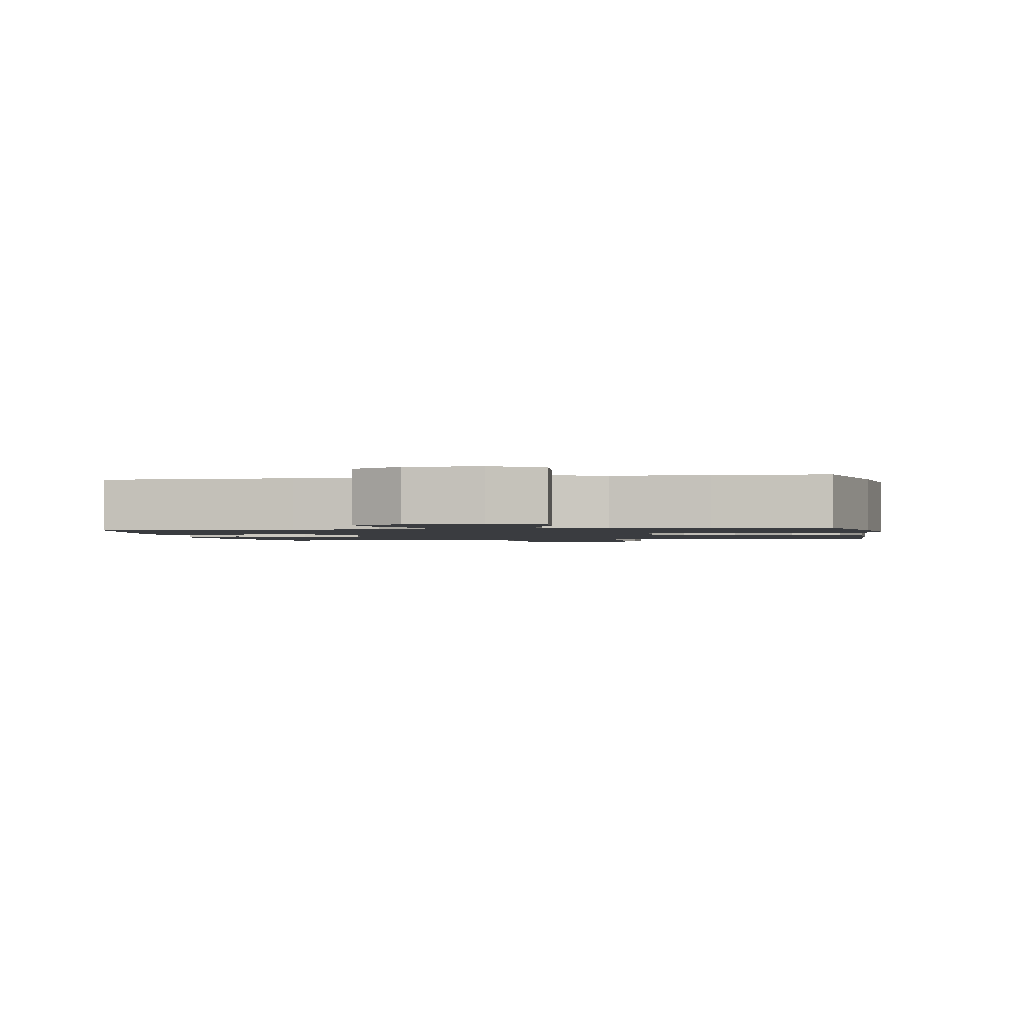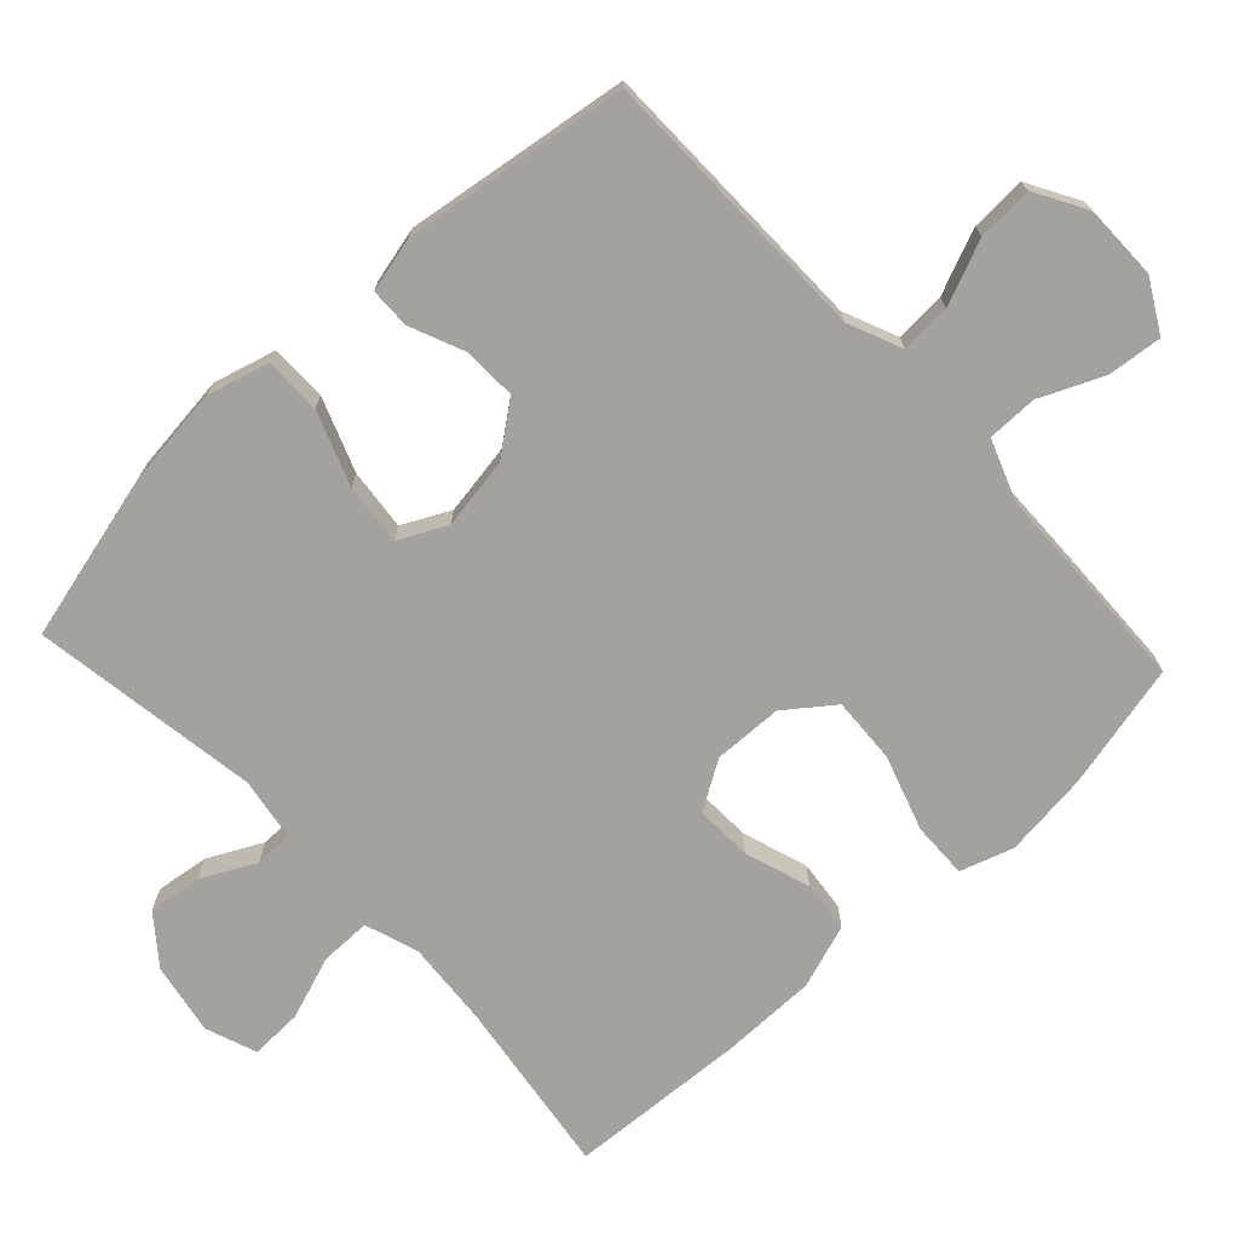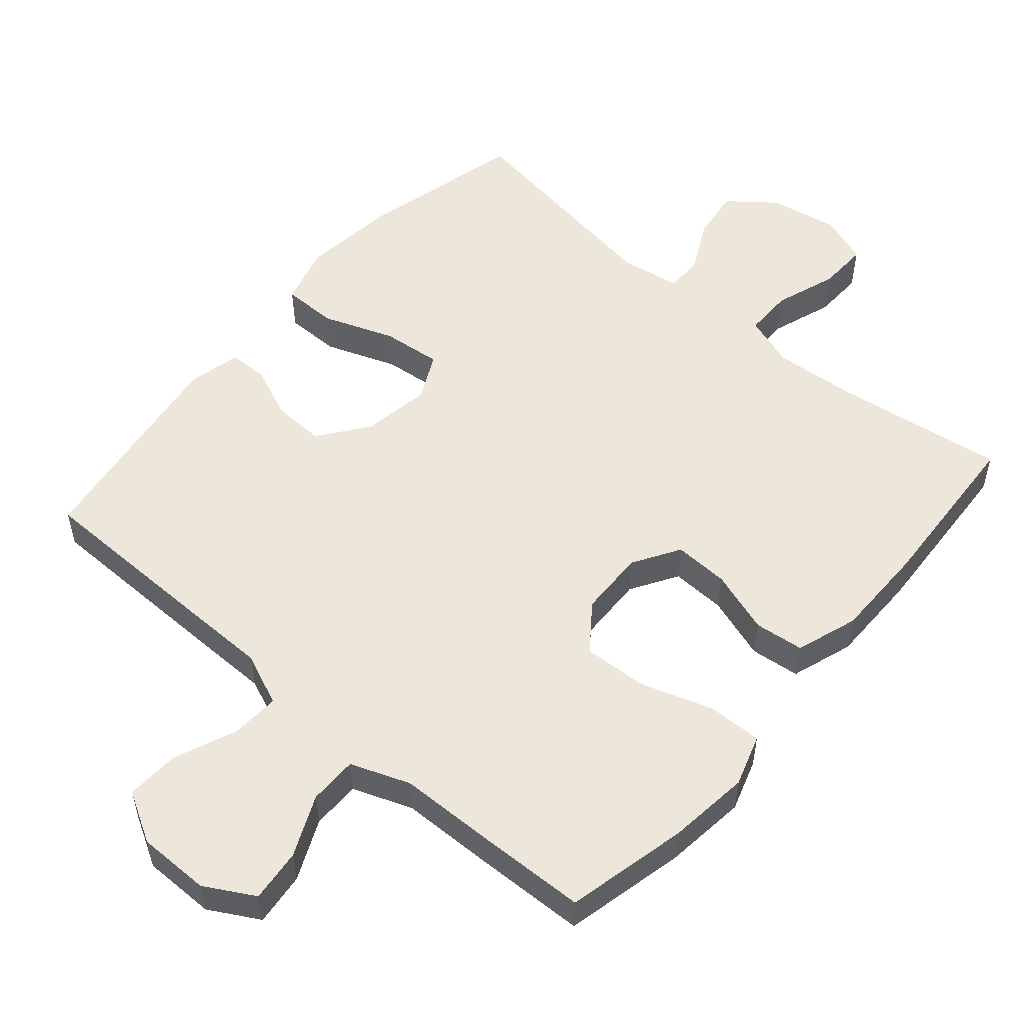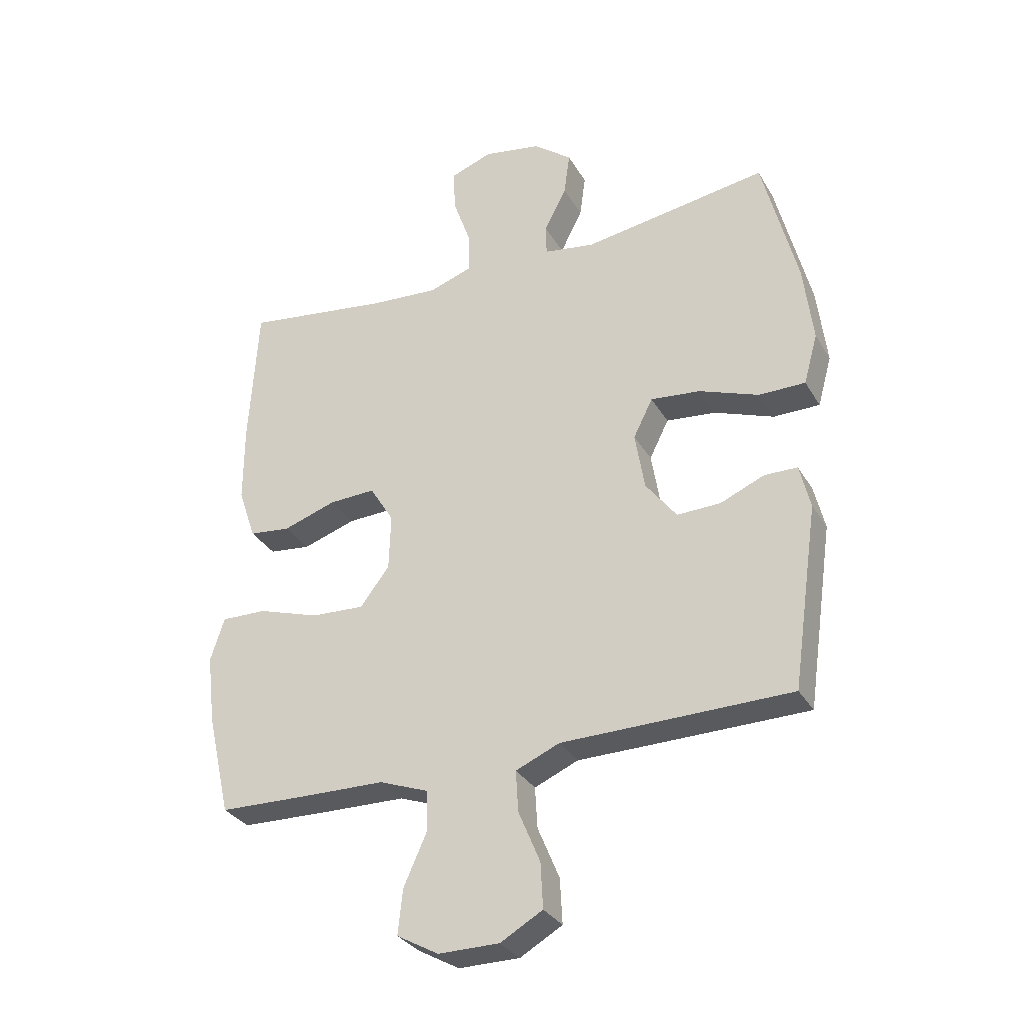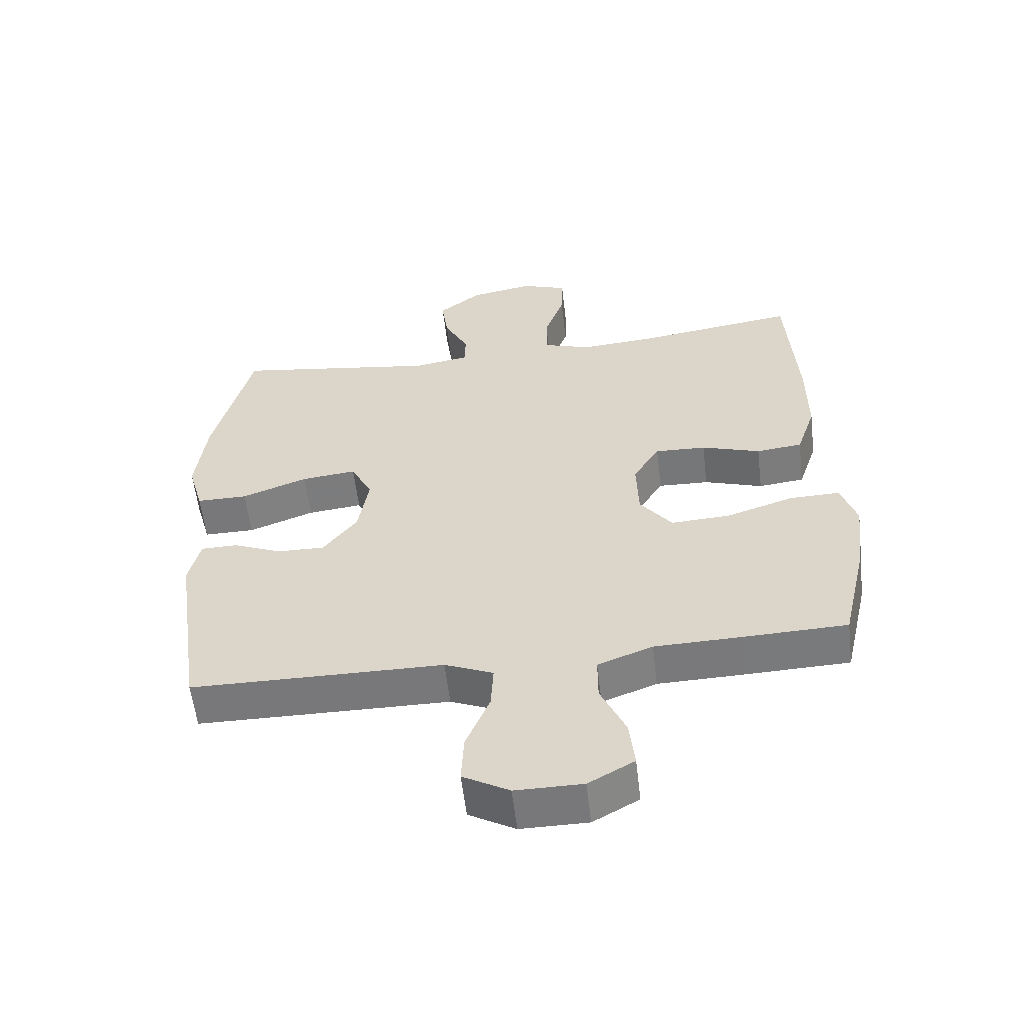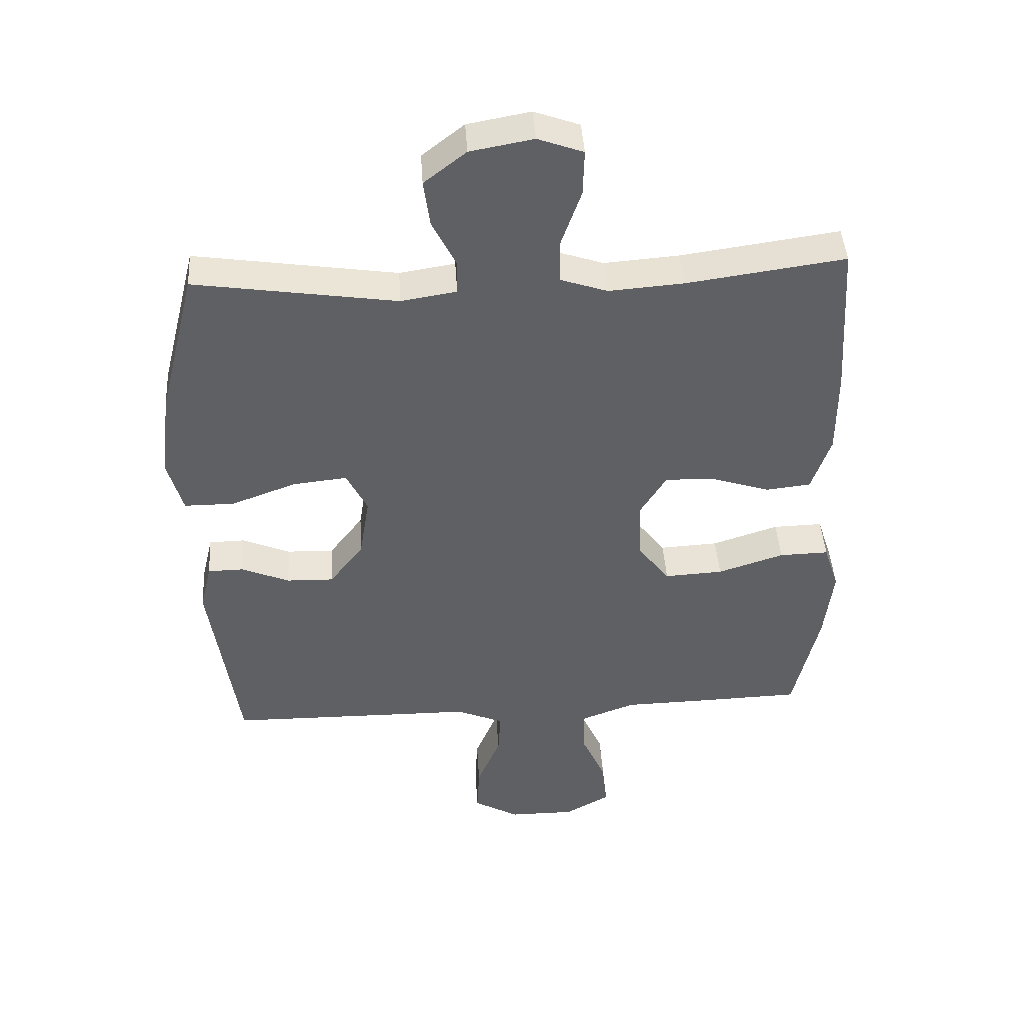
<metadata>
{"format":"obj","ext":"obj","renderer":"f3d","projection":"perspective","resolution":1024,"background":"white","views":[{"elev":-1.5,"azim":-169.7,"up":"+Y"},{"elev":-72.4,"azim":133.0,"up":"+Y"},{"elev":53.6,"azim":-139.3,"up":"+Y"},{"elev":-31.6,"azim":25.7,"up":"+Z"},{"elev":-57.6,"azim":-173.3,"up":"+Z"},{"elev":43.9,"azim":176.4,"up":"+Z"}]}
</metadata>
<code>
v -0.5 0.07 0.5
v -0.252 0.07 0.465
v -0.134 0.07 0.456
v -0.06 0.07 0.481
v -0.06 0.07 0.551
v -0.091 0.07 0.64
v -0.093 0.07 0.712
v -0.022 0.07 0.738
v 0.077 0.07 0.72
v 0.143 0.07 0.668
v 0.133 0.07 0.594
v 0.095 0.07 0.519
v 0.096 0.07 0.466
v 0.183 0.07 0.452
v 0.5 0.07 0.5
v 0.559 0.07 0.264
v 0.575 0.07 0.129
v 0.551 0.07 0.043
v 0.472 0.07 0.043
v 0.37 0.07 0.081
v 0.285 0.07 0.09
v 0.252 0.07 0.024
v 0.268 0.07 -0.075
v 0.321 0.07 -0.145
v 0.395 0.07 -0.143
v 0.471 0.07 -0.111
v 0.527 0.07 -0.112
v 0.545 0.07 -0.188
v 0.5 0.07 -0.5
v 0.229 0.07 -0.503
v 0.109 0.07 -0.504
v 0.034 0.07 -0.536
v 0.038 0.07 -0.606
v 0.075 0.07 -0.695
v 0.079 0.07 -0.772
v 0.007 0.07 -0.813
v -0.097 0.07 -0.813
v -0.168 0.07 -0.773
v -0.16 0.07 -0.697
v -0.121 0.07 -0.61
v -0.121 0.07 -0.54
v -0.206 0.07 -0.508
v -0.341 0.07 -0.505
v -0.5 0.07 -0.5
v -0.54 0.07 -0.325
v -0.554 0.07 -0.207
v -0.53 0.07 -0.133
v -0.452 0.07 -0.135
v -0.348 0.07 -0.169
v -0.256 0.07 -0.174
v -0.206 0.07 -0.108
v -0.203 0.07 -0.012
v -0.244 0.07 0.055
v -0.323 0.07 0.052
v -0.414 0.07 0.022
v -0.485 0.07 0.03
v -0.515 0.07 0.119
v -0.515 0.07 0.253
v -0.5 0 0.5
v -0.252 0 0.465
v -0.134 0 0.456
v -0.06 0 0.481
v -0.06 0 0.551
v -0.091 0 0.64
v -0.093 0 0.712
v -0.022 0 0.738
v 0.077 0 0.72
v 0.143 0 0.668
v 0.133 0 0.594
v 0.095 0 0.519
v 0.096 0 0.466
v 0.183 0 0.452
v 0.5 0 0.5
v 0.559 0 0.264
v 0.575 0 0.129
v 0.551 0 0.043
v 0.472 0 0.043
v 0.37 0 0.081
v 0.285 0 0.09
v 0.252 0 0.024
v 0.268 0 -0.075
v 0.321 0 -0.145
v 0.395 0 -0.143
v 0.471 0 -0.111
v 0.527 0 -0.112
v 0.545 0 -0.188
v 0.5 0 -0.5
v 0.229 0 -0.503
v 0.109 0 -0.504
v 0.034 0 -0.536
v 0.038 0 -0.606
v 0.075 0 -0.695
v 0.079 0 -0.772
v 0.007 0 -0.813
v -0.097 0 -0.813
v -0.168 0 -0.773
v -0.16 0 -0.697
v -0.121 0 -0.61
v -0.121 0 -0.54
v -0.206 0 -0.508
v -0.341 0 -0.505
v -0.5 0 -0.5
v -0.54 0 -0.325
v -0.554 0 -0.207
v -0.53 0 -0.133
v -0.452 0 -0.135
v -0.348 0 -0.169
v -0.256 0 -0.174
v -0.206 0 -0.108
v -0.203 0 -0.012
v -0.244 0 0.055
v -0.323 0 0.052
v -0.414 0 0.022
v -0.485 0 0.03
v -0.515 0 0.119
v -0.515 0 0.253
f 57 58 1 2
f 54 55 56 57
f 53 54 57 2
f 52 53 2 3
f 51 52 3 4
f 46 47 48 49
f 46 49 50
f 45 46 50
f 42 43 44 45
f 41 42 45 50
f 37 38 39 40
f 37 40 41
f 36 37 41
f 33 34 35 36
f 32 33 36 41
f 31 32 41 50
f 25 26 27 28
f 24 25 28 29
f 23 24 29 30
f 17 18 19 20
f 17 20 21
f 14 15 16 17
f 13 14 17 21
f 9 10 11 12
f 9 12 13
f 8 9 13
f 5 6 7 8
f 4 5 8 13
f 51 4 13 21
f 22 23 30 31
f 22 31 50 51
f 21 22 51
f 60 59 116 115
f 115 114 113 112
f 60 115 112 111
f 61 60 111 110
f 62 61 110 109
f 107 106 105 104
f 108 107 104
f 108 104 103
f 103 102 101 100
f 108 103 100 99
f 98 97 96 95
f 99 98 95
f 99 95 94
f 94 93 92 91
f 99 94 91 90
f 108 99 90 89
f 86 85 84 83
f 87 86 83 82
f 88 87 82 81
f 78 77 76 75
f 79 78 75
f 75 74 73 72
f 79 75 72 71
f 70 69 68 67
f 71 70 67
f 71 67 66
f 66 65 64 63
f 71 66 63 62
f 79 71 62 109
f 89 88 81 80
f 109 108 89 80
f 109 80 79
f 1 59 60 2
f 2 60 61 3
f 3 61 62 4
f 4 62 63 5
f 5 63 64 6
f 6 64 65 7
f 7 65 66 8
f 8 66 67 9
f 9 67 68 10
f 10 68 69 11
f 11 69 70 12
f 12 70 71 13
f 13 71 72 14
f 14 72 73 15
f 15 73 74 16
f 16 74 75 17
f 17 75 76 18
f 18 76 77 19
f 19 77 78 20
f 20 78 79 21
f 21 79 80 22
f 22 80 81 23
f 23 81 82 24
f 24 82 83 25
f 25 83 84 26
f 26 84 85 27
f 27 85 86 28
f 28 86 87 29
f 29 87 88 30
f 30 88 89 31
f 31 89 90 32
f 32 90 91 33
f 33 91 92 34
f 34 92 93 35
f 35 93 94 36
f 36 94 95 37
f 37 95 96 38
f 38 96 97 39
f 39 97 98 40
f 40 98 99 41
f 41 99 100 42
f 42 100 101 43
f 43 101 102 44
f 44 102 103 45
f 45 103 104 46
f 46 104 105 47
f 47 105 106 48
f 48 106 107 49
f 49 107 108 50
f 50 108 109 51
f 51 109 110 52
f 52 110 111 53
f 53 111 112 54
f 54 112 113 55
f 55 113 114 56
f 56 114 115 57
f 57 115 116 58
f 58 116 59 1

</code>
